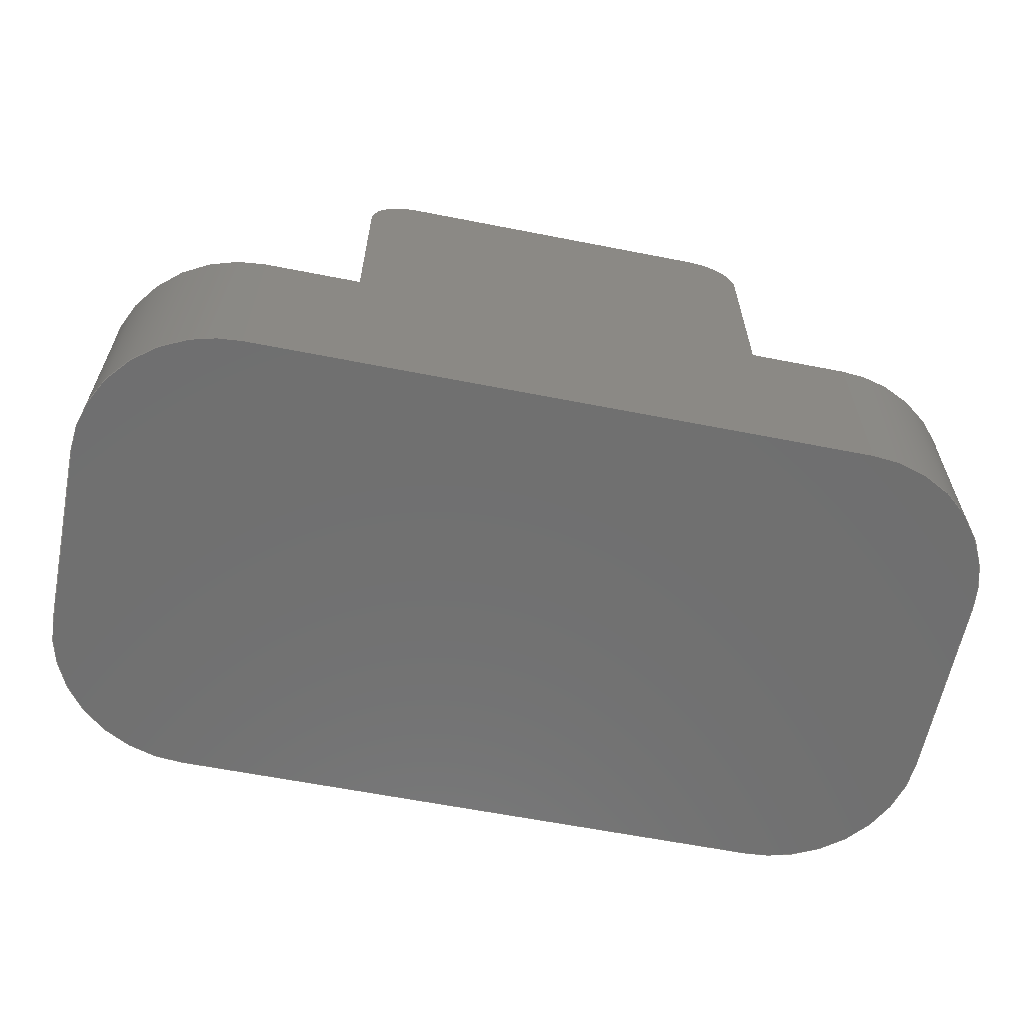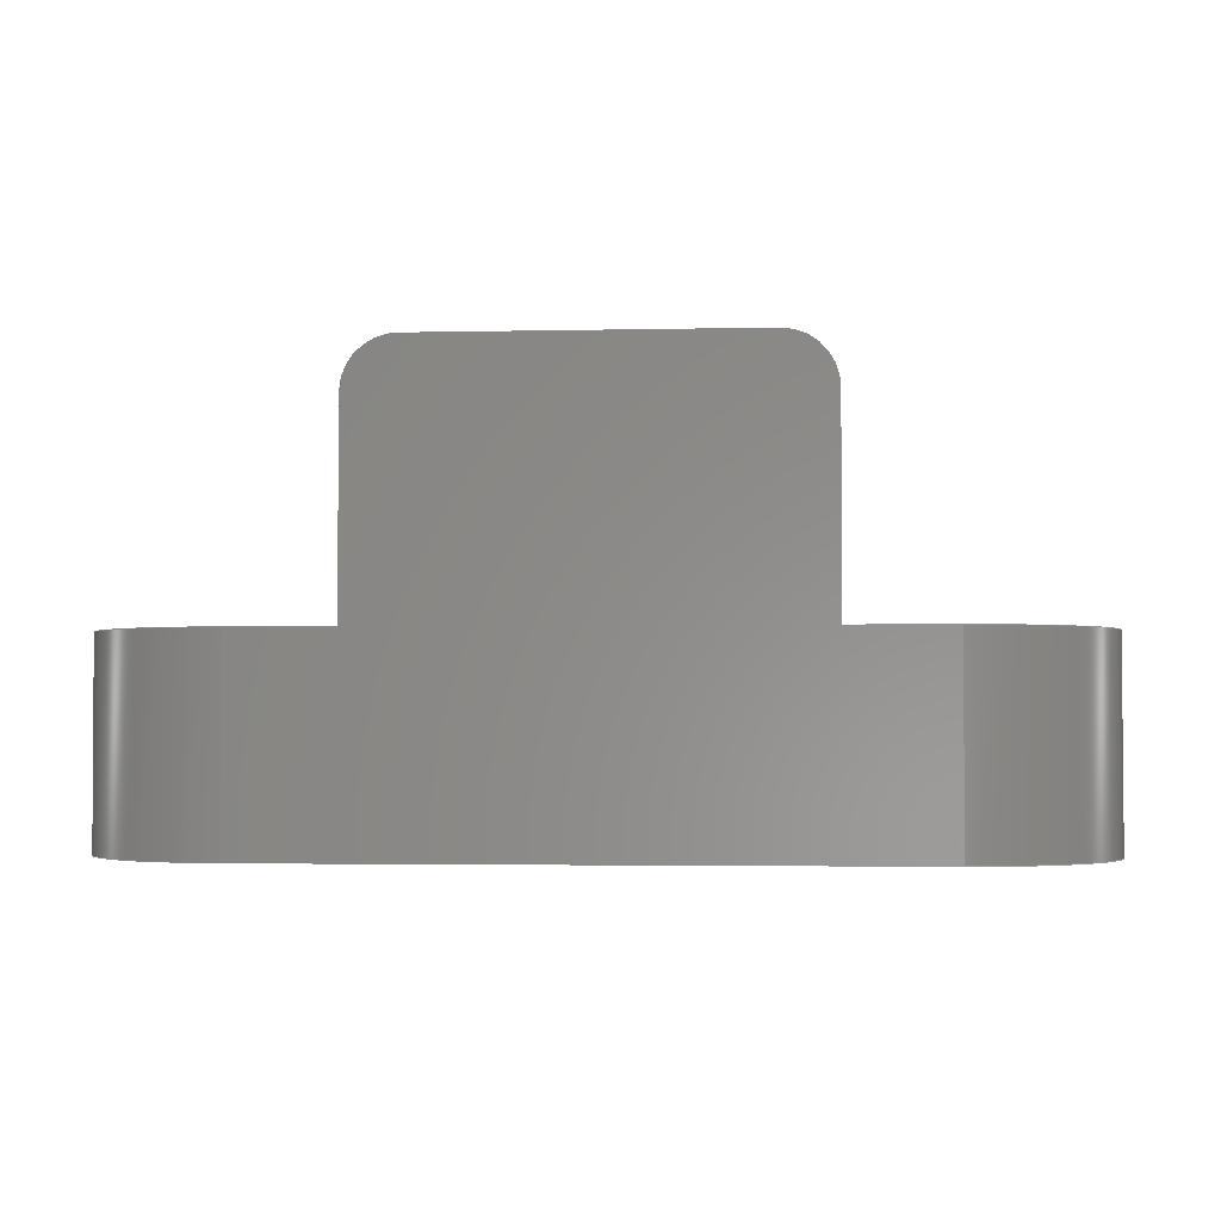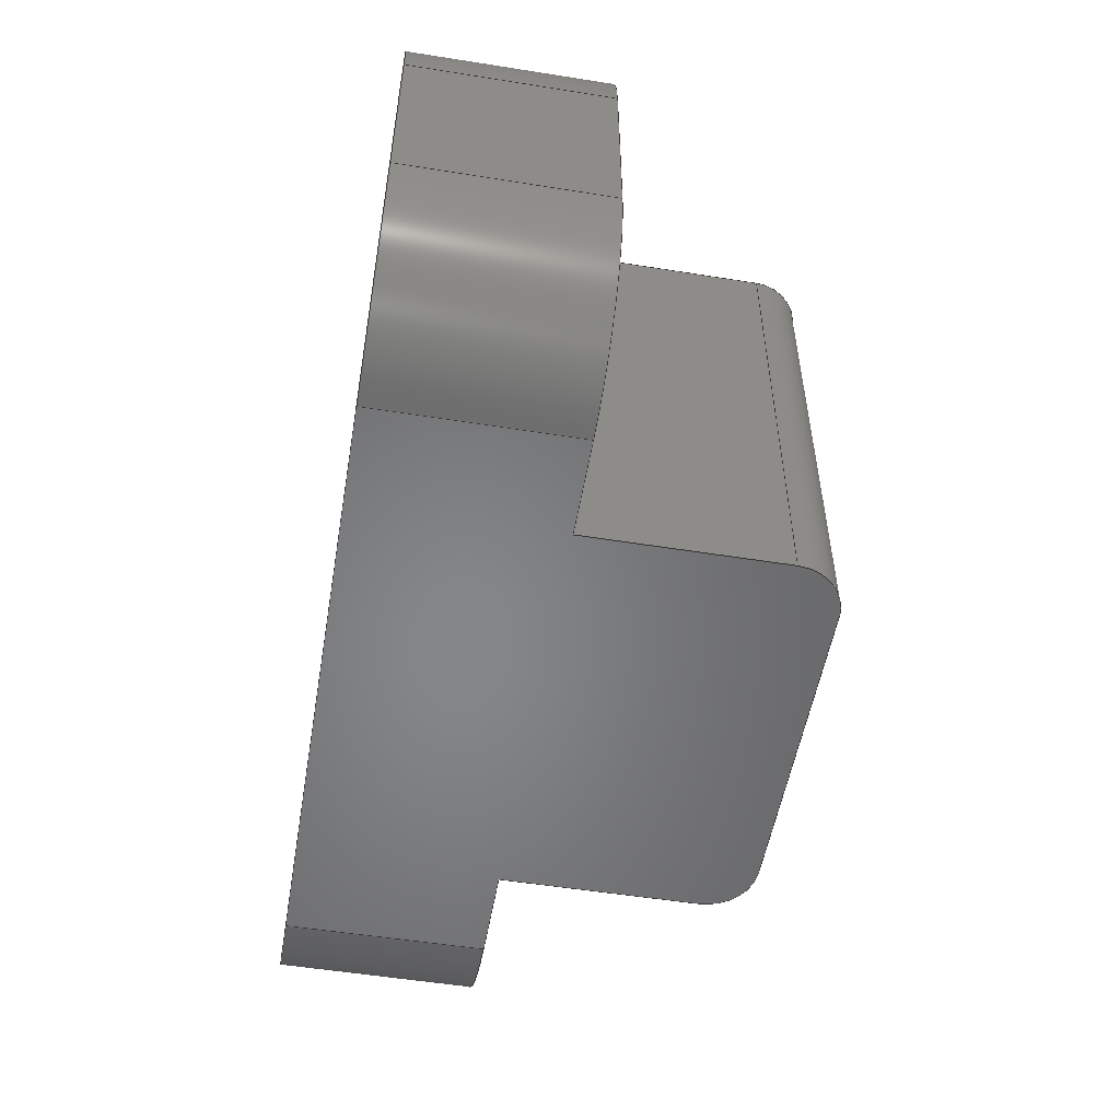
<metadata>
{"format":"iges","ext":"igs","renderer":"f3d","projection":"perspective","resolution":1024,"background":"white","views":[{"elev":-61.8,"azim":-11.3,"up":"+Y"},{"elev":-2.8,"azim":4.4,"up":"+Y"},{"elev":-53.3,"azim":80.3,"up":"+Z"}]}
</metadata>
<code>

,,11HCable_clamp,11HCable_clamp,7Hunknown,7Hunknown,32,38,7,99,15,,1,2,
2HMM,1,0.08,15H2.015e+07,0.01,1e+04,7Hunknown,7Hunknown,11,0,;
     186       1                                                00000000
     186            -191       1       0                               0
     514       2                                                00010000
     514                       2       1                               0
     510       4                                                00010000
     510            -191       1       1                               0
     510       5                                                00010000
     510            -191       1       1                               0
     510       6                                                00010000
     510            -191       1       1                               0
     510       7                                                00010000
     510            -191       1       1                               0
     510       8                                                00010000
     510            -191       1       1                               0
     510       9                                                00010000
     510            -191       1       1                               0
     510      10                                                00010000
     510            -191       1       1                               0
     510      11                                                00010000
     510            -191       1       1                               0
     510      12                                                00010000
     510            -191       1       1                               0
     510      13                                                00010000
     510            -191       1       1                               0
     510      14                                                00010000
     510            -191       1       1                               0
     510      15                                                00010000
     510            -191       1       1                               0
     510      16                                                00010000
     510            -191       1       1                               0
     510      17                                                00010000
     510            -191       1       1                               0
     510      18                                                00010000
     510            -191       1       1                               0
     510      19                                                00010000
     510            -191       1       1                               0
     508      20                                                00010000
     508                       1       1                               0
     508      21                                                00010000
     508                       2       1                               0
     508      23                                                00010000
     508                       1       1                               0
     508      24                                                00010000
     508                       1       1                               0
     508      25                                                00010000
     508                       1       1                               0
     508      26                                                00010000
     508                       1       1                               0
     508      27                                                00010000
     508                       1       1                               0
     508      28                                                00010000
     508                       3       1                               0
     508      31                                                00010000
     508                       1       1                               0
     508      32                                                00010000
     508                       1       1                               0
     508      33                                                00010000
     508                       1       1                               0
     508      34                                                00010000
     508                       1       1                               0
     508      35                                                00010000
     508                       1       1                               0
     508      36                                                00010000
     508                       2       1                               0
     508      38                                                00010000
     508                       2       1                               0
     508      40                                                00010000
     508                       3       1                               0
     126      43                                                00010000
     126       0               5       0                               0
     126      48                                                00010000
     126       0               2       0                               0
     126      50                                                00010000
     126       0               5       0                               0
     126      55                                                00010000
     126       0               2       0                               0
     126      57                                                00010000
     126       0               2       0                               0
     126      59                                                00010000
     126       0               4       0                               0
     126      63                                                00010000
     126       0               2       0                               0
     126      65                                                00010000
     126       0               4       0                               0
     126      69                                                00010000
     126       0               2       0                               0
     126      71                                                00010000
     126       0               5       0                               0
     126      76                                                00010000
     126       0               2       0                               0
     126      78                                                00010000
     126       0               2       0                               0
     126      80                                                00010000
     126       0               2       0                               0
     126      82                                                00010000
     126       0               4       0                               0
     126      86                                                00010000
     126       0               2       0                               0
     126      88                                                00010000
     126       0               5       0                               0
     126      93                                                00010000
     126       0               2       0                               0
     126      95                                                00010000
     126       0               2       0                               0
     126      97                                                00010000
     126       0               2       0                               0
     126      99                                                00010000
     126       0               2       0                               0
     126     101                                                00010000
     126       0               4       0                               0
     126     105                                                00010000
     126       0               2       0                               0
     126     107                                                00010000
     126       0               2       0                               0
     126     109                                                00010000
     126       0               2       0                               0
     126     111                                                00010000
     126       0               4       0                               0
     126     115                                                00010000
     126       0               2       0                               0
     126     117                                                00010000
     126       0               4       0                               0
     126     121                                                00010000
     126       0               2       0                               0
     126     123                                                00010000
     126       0               2       0                               0
     126     125                                                00010000
     126       0               4       0                               0
     126     129                                                00010000
     126       0               2       0                               0
     126     131                                                00010000
     126       0               2       0                               0
     126     133                                                00010000
     126       0               2       0                               0
     126     135                                                00010000
     126       0               3       0                               0
     126     138                                                00010000
     126       0               2       0                               0
     126     140                                                00010000
     126       0               4       0                               0
     126     144                                                00010000
     126       0               2       0                               0
     126     146                                                00010000
     126       0               2       0                               0
     126     148                                                00010000
     126       0               2       0                               0
     126     150                                                00010000
     126       0               2       0                               0
     126     152                                                00010000
     126       0               2       0                               0
     126     154                                                00010000
     126       0               2       0                               0
     128     156                                                00010000
     128       0    -191       8       0                               0
     128     164                                                00010000
     128       0    -191       3       0                               0
     128     167                                                00010000
     128       0    -191       3       0                               0
     128     170                                                00010000
     128       0    -191       7       0                               0
     128     177                                                00010000
     128       0    -191       6       0                               0
     128     183                                                00010000
     128       0    -191       3       0                               0
     128     186                                                00010000
     128       0    -191       6       0                               0
     128     192                                                00010000
     128       0    -191       3       0                               0
     128     195                                                00010000
     128       0    -191       6       0                               0
     128     201                                                00010000
     128       0    -191       2       0                               0
     128     203                                                00010000
     128       0    -191       8       0                               0
     128     211                                                00010000
     128       0    -191       2       0                               0
     128     213                                                00010000
     128       0    -191       3       0                               0
     128     216                                                00010000
     128       0    -191       3       0                               0
     128     219                                                00010000
     128       0    -191       3       0                               0
     128     222                                                00010000
     128       0    -191       3       0                               0
     502     225                                                00010000
     502                       5       1                               0
     504     230                                                00010001
     504                      12       1                               0
     406     242                                                00000000
     406                       1      15                               0
     314     243                                                00000200
     314                       1       0                               0
186,3,1,0,0,1,189;                                                     1
514,16,5,1,7,1,9,1,11,1,13,1,15,1,17,1,19,1,21,1,23,1,25,1,27,1,       3
29,1,31,1,33,1,35,1;                                                   3
510,153,1,1,37;                                                        5
510,155,1,1,39;                                                        7
510,157,1,1,41;                                                        9
510,159,1,1,43;                                                       11
510,161,1,1,45;                                                       13
510,163,1,1,47;                                                       15
510,165,1,1,49;                                                       17
510,167,1,1,51;                                                       19
510,169,1,1,53;                                                       21
510,171,1,1,55;                                                       23
510,173,1,1,57;                                                       25
510,175,1,1,59;                                                       27
510,177,1,1,61;                                                       29
510,179,1,1,63;                                                       31
510,181,1,1,65;                                                       33
510,183,1,1,67;                                                       35
508,4,0,187,1,1,0,0,187,2,1,0,0,187,3,1,0,0,187,4,1,0;                37
508,8,0,187,1,0,0,0,187,5,1,0,0,187,6,0,0,0,187,7,1,0,0,187,8,0,      39
0,0,187,9,1,0,0,187,10,0,0,0,187,11,1,0;                              39
508,4,0,187,4,0,0,0,187,12,0,0,0,187,13,0,0,0,187,5,0,0;              41
508,4,0,187,6,1,0,0,187,13,1,0,0,187,14,1,0,0,187,15,1,0;             43
508,4,0,187,16,1,0,0,187,17,1,0,0,187,10,1,0,0,187,18,1,0;            45
508,4,0,187,18,0,0,0,187,9,0,0,0,187,19,0,0,0,187,20,0,0;             47
508,4,0,187,21,1,0,0,187,19,1,0,0,187,8,1,0,0,187,22,1,0;             49
508,10,0,187,15,0,0,0,187,23,0,0,0,187,24,0,0,0,187,25,0,0,0,         51
187,26,0,0,0,187,27,0,0,0,187,28,0,0,0,187,29,0,0,0,187,22,0,0,       51
0,187,7,0,0;                                                          51
508,4,0,187,30,1,0,0,187,31,1,0,0,187,25,1,0,0,187,32,1,0;            53
508,4,0,187,32,0,0,0,187,24,1,0,0,187,33,0,0,0,187,34,1,0;            55
508,4,0,187,27,1,0,0,187,35,1,0,0,187,36,1,0,0,187,37,1,0;            57
508,4,0,187,37,0,0,0,187,38,0,0,0,187,39,1,0,0,187,28,1,0;            59
508,4,0,187,31,0,0,0,187,40,1,0,0,187,35,0,0,0,187,26,1,0;            61
508,6,0,187,3,0,0,0,187,41,1,0,0,187,33,1,0,0,187,23,1,0,0,187,       63
14,0,0,0,187,12,1,0;                                                  63
508,6,0,187,16,0,0,0,187,20,1,0,0,187,21,0,0,0,187,29,1,0,0,187,      65
39,0,0,0,187,42,1,0;                                                  65
508,10,0,187,2,0,0,0,187,11,0,0,0,187,17,0,0,0,187,42,0,0,0,187,      67
38,1,0,0,187,36,0,0,0,187,40,0,0,0,187,30,0,0,0,187,34,0,0,0,         67
187,41,0,0;                                                           67
126,2,2,0,0,0,0,-0.7854,-0.7854,                69
-0.7854,0.7854,0.7854,               69
0.7854,1,0.7071,1,13.5,-1,3,13.5,-1,       69
1.249D-15,10.5,-1,1.11D-15,                    69
-0.7854,0.7854,0,0,0;                        69
126,1,1,0,0,1,0,-0.1,-0.1,0.3,0.3,1,1,10.5,-1,0,10.5,3,0,       71
-0.1,0.3,0,0,0;                                                    71
126,2,2,0,0,0,0,-0.7854,-0.7854,                73
-0.7854,0.7854,0.7854,               73
0.7854,1,0.7071,1,10.5,3,                    73
1.11D-15,13.5,3,1.249D-15,13.5,3,3,          73
-0.7854,0.7854,0,0,0;                        73
126,1,1,0,0,1,0,-0.3,-0.3,0.1,0.1,1,1,13.5,3,3,13.5,-1,3,       75
-0.3,0.1,0,0,0;                                                    75
126,1,1,0,0,1,0,0.3,0.3,0.7,0.7,1,1,13.5,-1,3,13.5,-1,7,        77
0.3,0.7,0,0,0;                                                     77
126,2,2,0,0,0,0,-0.7854,-0.7854,                79
-0.7854,0.7854,0.7854,               79
0.7854,1,0.7071,1,10.5,-1,10,13.5,-1,      79
10,13.5,-1,7,-0.7854,0.7854,0,0,0;        79
126,1,1,0,0,1,0,-0.4125,-0.4125,0.8375,0.8375,1,1,10.5,-1,         81
10,-2,-1,10,-0.4125,0.8375,0,0,0;                              81
126,2,2,0,0,0,0,-0.7854,-0.7854,                83
-0.7854,0.7854,0.7854,               83
0.7854,1,0.7071,1,-5,-1,7,-5,-1,         83
10,-2,-1,10,-0.7854,0.7854,0,0,0;        83
126,1,1,0,0,1,0,-0.7,-0.7,-0.3,-0.3,1,1,-5,-1,7,-5,-1,3,      85
-0.7,-0.3,0,0,0;                                                   85
126,2,2,0,0,0,0,-0.7854,-0.7854,                87
-0.7854,0.7854,0.7854,               87
0.7854,1,0.7071,1,-2,-1,                    87
5.551D-16,-5,-1,1.804D-15,-5,-1,3,         87
-0.7854,0.7854,0,0,0;                        87
126,1,1,0,0,1,0,-1.05,-1.05,0.2,0.2,1,1,-2,-1,0,10.5,-1,        89
0,-1.05,0.2,0,0,0;                                                89
126,1,1,0,0,1,0,-0.7,-0.7,-0.3,-0.3,1,1,13.5,3,7,13.5,3,3,      91
-0.7,-0.3,0,0,0;                                                   91
126,1,1,0,0,1,0,-0.1,-0.1,0.3,0.3,1,1,13.5,-1,7,13.5,3,7,       93
-0.1,0.3,0,0,0;                                                    93
126,2,2,0,0,0,0,-0.7854,-0.7854,                95
-0.7854,0.7854,0.7854,               95
0.7854,1,0.7071,1,13.5,3,7,13.5,3,         95
10,10.5,3,10,-0.7854,0.7854,0,0,0;        95
126,1,1,0,0,1,0,-0.3,-0.3,0.1,0.1,1,1,10.5,3,10,10.5,-1,         97
10,-0.3,0.1,0,0,0;                                                97
126,2,2,0,0,0,0,-0.7854,-0.7854,                99
-0.7854,0.7854,0.7854,               99
0.7854,1,0.7071,1,-5,3,3,-5,3,           99
1.388D-16,-2,3,0,-0.7854,                    99
0.7854,0,0,0;                                           99
126,1,1,0,0,1,0,-0.3,-0.3,0.1,0.1,1,1,-2,3,0,-2,-1,0,        101
-0.3,0.1,0,0,0;                                                   101
126,1,1,0,0,1,0,-0.1,-0.1,0.3,0.3,1,1,-5,-1,3,-5,3,3,        103
-0.1,0.3,0,0,0;                                                   103
126,1,1,0,0,1,0,-0.3,-0.3,0.1,0.1,1,1,-5,3,7,-5,-1,7,        105
-0.3,0.1,0,0,0;                                                   105
126,1,1,0,0,1,0,0.3,0.3,0.7,0.7,1,1,-5,3,3,-5,3,7,0.3,       107
0.7,0,0,0;                                                        107
126,2,2,0,0,0,0,-0.7854,-0.7854,               109
-0.7854,0.7854,0.7854,              109
0.7854,1,0.7071,1,-2,3,10,-5,3,10,     109
-5,3,7,-0.7854,0.7854,0,0,0;             109
126,1,1,0,0,1,0,-0.1,-0.1,0.3,0.3,1,1,-2,-1,10,-2,3,10,      111
-0.1,0.3,0,0,0;                                                   111
126,1,1,0,0,1,0,0.2125,0.2125,0.4125,0.4125,1,1,8.5,3,10,        113
10.5,3,10,0.2125,0.4125,0,0,0;                                  113
126,1,1,0,0,1,0,-0.7,-0.7,-0.3,-0.3,1,1,8.5,7,10,8.5,3,10,     115
-0.7,-0.3,0,0,0;                                                  115
126,2,2,0,0,0,0,-0.7854,-0.7854,               117
-0.7854,0.7854,0.7854,              117
0.7854,1,0.7071,1,7.5,8,10,8.5,8,10,     117
8.5,7,10,-0.7854,0.7854,0,0,0;            117
126,1,1,0,0,1,0,-0.5375,-0.5375,0.1125,0.1125,1,1,1,8,10,       119
7.5,8,10,-0.5375,0.1125,0,0,0;                                  119
126,2,2,0,0,0,0,-0.7854,-0.7854,               121
-0.7854,0.7854,0.7854,              121
0.7854,1,0.7071,1,0,7,10,0,8,10,       121
1,8,10,-0.7854,0.7854,0,0,0;             121
126,1,1,0,0,1,0,0.3,0.3,0.7,0.7,1,1,0,3,10,0,7,10,0.3,       123
0.7,0,0,0;                                                        123
126,1,1,0,0,1,0,-0.8375,-0.8375,-0.6375,-0.6375,1,1,-2,3,        125
10,0,3,10,-0.8375,-0.6375,0,0,0;                              125
126,2,2,0,0,0,0,-0.7854,-0.7854,               127
-0.7854,0.7854,0.7854,              127
0.7854,1,0.7071,1,8.5,7,0,8.5,8,0,       127
7.5,8,0,-0.7854,0.7854,0,0,0;             127
126,1,1,0,0,1,0,-0.5,-0.5,0.5,0.5,1,1,7.5,8,0,7.5,8,10,        129
-0.5,0.5,0,0,0;                                                   129
126,1,1,0,0,1,0,-0.5,-0.5,0.5,0.5,1,1,8.5,7,10,8.5,7,0,        131
-0.5,0.5,0,0,0;                                                   131
126,1,1,0,0,1,0,0,0,1,1,1,1,8.5,3,0,8.5,3,10,0,1,0,     133
0,0;                                                               133
126,1,1,0,0,1,0,-0.4,-0.4,-1.11D-16,                     135
-1.11D-16,1,1,8.5,3,0,8.5,7,0,-0.4,                135
-1.11D-16,0,0,0;                                      135
126,1,1,0,0,1,0,-0.5,-0.5,0.5,0.5,1,1,1,8,10,1,8,0,-0.5,     137
0.5,0,0,0;                                                        137
126,2,2,0,0,0,0,-0.7854,-0.7854,               139
-0.7854,0.7854,0.7854,              139
0.7854,1,0.7071,1,1,8,0,0,8,0,0,      139
7,0,-0.7854,0.7854,0,0,0;                 139
126,1,1,0,0,1,0,-0.5,-0.5,0.5,0.5,1,1,0,7,0,0,7,10,-0.5,     141
0.5,0,0,0;                                                        141
126,1,1,0,0,1,0,0.3,0.3,0.7,0.7,1,1,0,3,0,0,7,0,0.3,0.7,     143
0,0,0;                                                            143
126,1,1,0,0,1,0,-0.5,-0.5,0.5,0.5,1,1,0,3,0,0,3,10,-0.5,     145
0.5,0,0,0;                                                        145
126,1,1,0,0,1,0,-0.75,-0.75,-0.1,-0.1,1,1,7.5,8,0,1,8,0,      147
-0.75,-0.1,0,0,0;                                                 147
126,1,1,0,0,1,0,-0.2,-0.2,0,0,1,1,10.5,3,0,8.5,3,0,-0.2,     149
0,0,0,0;                                                         149
126,1,1,0,0,1,0,0,0,0.2,0.2,1,1,0,3,0,-2,3,0,0,0.2,       151
0,0,0;                                                            151
128,1,2,1,2,0,0,0,0,0,-1,-1,0.3333,                     153
0.3333,-0.7854,-0.7854,             153
-0.7854,0.7854,0.7854,              153
0.7854,1,1,0.7071,0.7071,1,      153
1,10.5,-1,1.11D-15,10.5,3,1.11D-15,       153
13.5,-1,1.665D-15,13.5,3,1.665D-15,13.5,     153
-1,3,13.5,3,3,-1,0.3333,-0.7854,          153
0.7854;                                                   153
128,1,1,1,1,0,0,1,0,0,0,0,1,1,-0.925,-0.925,0.925,0.925,1,      155
1,1,1,-5,-1,10,-5,-1,0,13.5,-1,10,13.5,-1,0,0,1,      155
-0.925,0.925;                                                        155
128,1,1,1,1,0,0,1,0,0,1.3,1.3,1.7,1.7,-0.1,-0.1,0.3,0.3,1,1,       157
1,1,13.5,-1,7,13.5,-1,3,13.5,3,7,13.5,3,3,1.3,1.7,         157
-0.1,0.3;                                                            157
128,1,2,1,2,0,0,0,0,0,-1,-1,0.3333,                     159
0.3333,-0.7854,-0.7854,             159
-0.7854,0.7854,0.7854,              159
0.7854,1,1,0.7071,0.7071,1,      159
1,13.5,-1,7,13.5,3,7,13.5,-1,10,13.5,3,10,10.5,-1,10,     159
10.5,3,10,-1,0.3333,-0.7854,                159
0.7854;                                                   159
128,1,2,1,2,0,0,0,0,0,-0.3333,-0.3333,1,      161
1,-0.7854,-0.7854,-0.7854,         161
0.7854,0.7854,0.7854,1,1,         161
0.7071,0.7071,1,1,-2,3,0,-2,-1,0,      161
-5,3,0,-5,-1,0,-5,3,3,-5,-1,3,-0.3333,1,     161
-0.7854,0.7854;                                161
128,1,1,1,1,0,0,1,0,0,0.3,0.3,0.7,0.7,-0.1,-0.1,0.3,0.3,1,1,       163
1,1,-5,-1,3,-5,-1,7,-5,3,3,-5,3,7,0.3,0.7,-0.1,        163
0.3;                                                                 163
128,1,2,1,2,0,0,0,0,0,-0.3333,-0.3333,1,      165
1,-0.7854,-0.7854,-0.7854,         165
0.7854,0.7854,0.7854,1,1,         165
0.7071,0.7071,1,1,-5,3,7,-5,-1,7,      165
-5,3,10,-5,-1,10,-2,3,10,-2,-1,10,                       165
-0.3333,1,-0.7854,0.7854;          165
128,1,1,1,1,0,0,1,0,0,-1.05,-1.05,0.2,0.2,-0.1,-0.1,0.8,0.8,1,      167
1,1,1,-2,-1,10,10.5,-1,10,-2,8,10,10.5,8,10,-1.05,      167
0.2,-0.1,0.8;                                                        167
128,1,2,1,2,0,0,0,0,0,-5,-5,5,5,-0.7854,              169
-0.7854,-0.7854,0.7854,             169
0.7854,0.7854,1,1,0.7071,         169
0.7071,1,1,7.5,8,0,7.5,8,10,8.5,8,0,8.5,8,       169
10,8.5,7,0,8.5,7,10,-5,5,-0.7854,                  169
0.7854;                                                   169
128,1,1,1,1,0,0,1,0,0,0,0,1,1,0.3,0.3,0.7,0.7,1,1,1,1,       171
8.5,3,10,8.5,3,0,8.5,7,10,8.5,7,0,0,1,0.3,0.7;             171
128,1,2,1,2,0,0,0,0,0,-5,-5,5,5,-0.7854,              173
-0.7854,-0.7854,0.7854,             173
0.7854,0.7854,1,1,0.7071,         173
0.7071,1,1,1,8,10,1,8,5.551D-16,        173
4.163D-16,8,10,4.163D-16,8,                 173
5.551D-16,-2.776D-16,7,10,                   173
-2.776D-16,7,5.551D-16,-5,5,                173
-0.7854,0.7854;                                173
128,1,1,1,1,0,0,1,0,0,0,0,1,1,0.3,0.3,0.7,0.7,1,1,1,1,       175
0,3,0,0,3,10,0,7,0,0,7,10,0,1,0.3,0.7;                 175
128,1,1,1,1,0,0,1,0,0,-1,-1,0,0,-0.325,-0.325,0.325,0.325,       177
1,1,1,1,1,8,0,1,8,10,7.5,8,0,7.5,8,10,-1,0,          177
-0.325,0.325;                                                        177
128,1,1,1,1,0,0,1,0,0,0.425,0.425,0.925,0.925,0,0,1,1,1,1,     179
1,1,8.5,3,10,13.5,3,10,8.5,3,0,13.5,3,0,0.425,0.925,       179
0,1;                                                               179
128,1,1,1,1,0,0,1,0,0,-0.925,-0.925,-0.425,-0.425,0,0,1,1,       181
1,1,1,1,-5,3,10,0,3,10,-5,3,0,0,3,0,-0.925,          181
-0.425,0,1;                                                        181
128,1,1,1,1,0,0,1,0,0,0.3,0.3,1.55,1.55,-0.1,-0.1,0.8,0.8,1,1,     183
1,1,10.5,-1,0,-2,-1,0,10.5,8,0,-2,8,0,0.3,1.55,-0.1,     183
0.8;                                                                 183
502,28,13.5,-1,3,10.5,-1,0,10.5,3,0,13.5,3,3,13.5,-1,       185
7,10.5,-1,10,-2,-1,10,-5,-1,7,-5,-1,3,-2,-1,0,        185
13.5,3,7,10.5,3,10,-5,3,3,-2,3,0,-5,3,7,-2,3,10,     185
8.5,3,10,8.5,7,10,7.5,8,10,1,8,10,0,7,10,0,3,10,      185
8.5,7,0,7.5,8,0,8.5,3,0,1,8,0,0,7,0,0,3,0;            185
504,42,69,185,1,185,2,71,185,2,185,3,73,185,3,185,4,75,185,4,        187
185,1,77,185,1,185,5,79,185,6,185,5,81,185,6,185,7,83,185,8,185,     187
7,85,185,8,185,9,87,185,10,185,9,89,185,10,185,2,91,185,11,185,      187
4,93,185,5,185,11,95,185,11,185,12,97,185,12,185,6,99,185,13,        187
185,14,101,185,14,185,10,103,185,9,185,13,105,185,15,185,8,107,      187
185,13,185,15,109,185,16,185,15,111,185,7,185,16,113,185,17,185,     187
12,115,185,18,185,17,117,185,19,185,18,119,185,20,185,19,121,        187
185,21,185,20,123,185,22,185,21,125,185,16,185,22,127,185,23,        187
185,24,129,185,24,185,19,131,185,18,185,23,133,185,25,185,17,        187
135,185,25,185,23,137,185,20,185,26,139,185,26,185,27,141,185,       187
27,185,21,143,185,28,185,27,145,185,28,185,22,147,185,24,185,26,     187
149,185,3,185,25,151,185,28,185,14;                                  187
406,1,5HBody2;                                                       189
314,0,0,0,13HSemi-Polished;                                       191
S      1G      2D    192P    243
</code>
